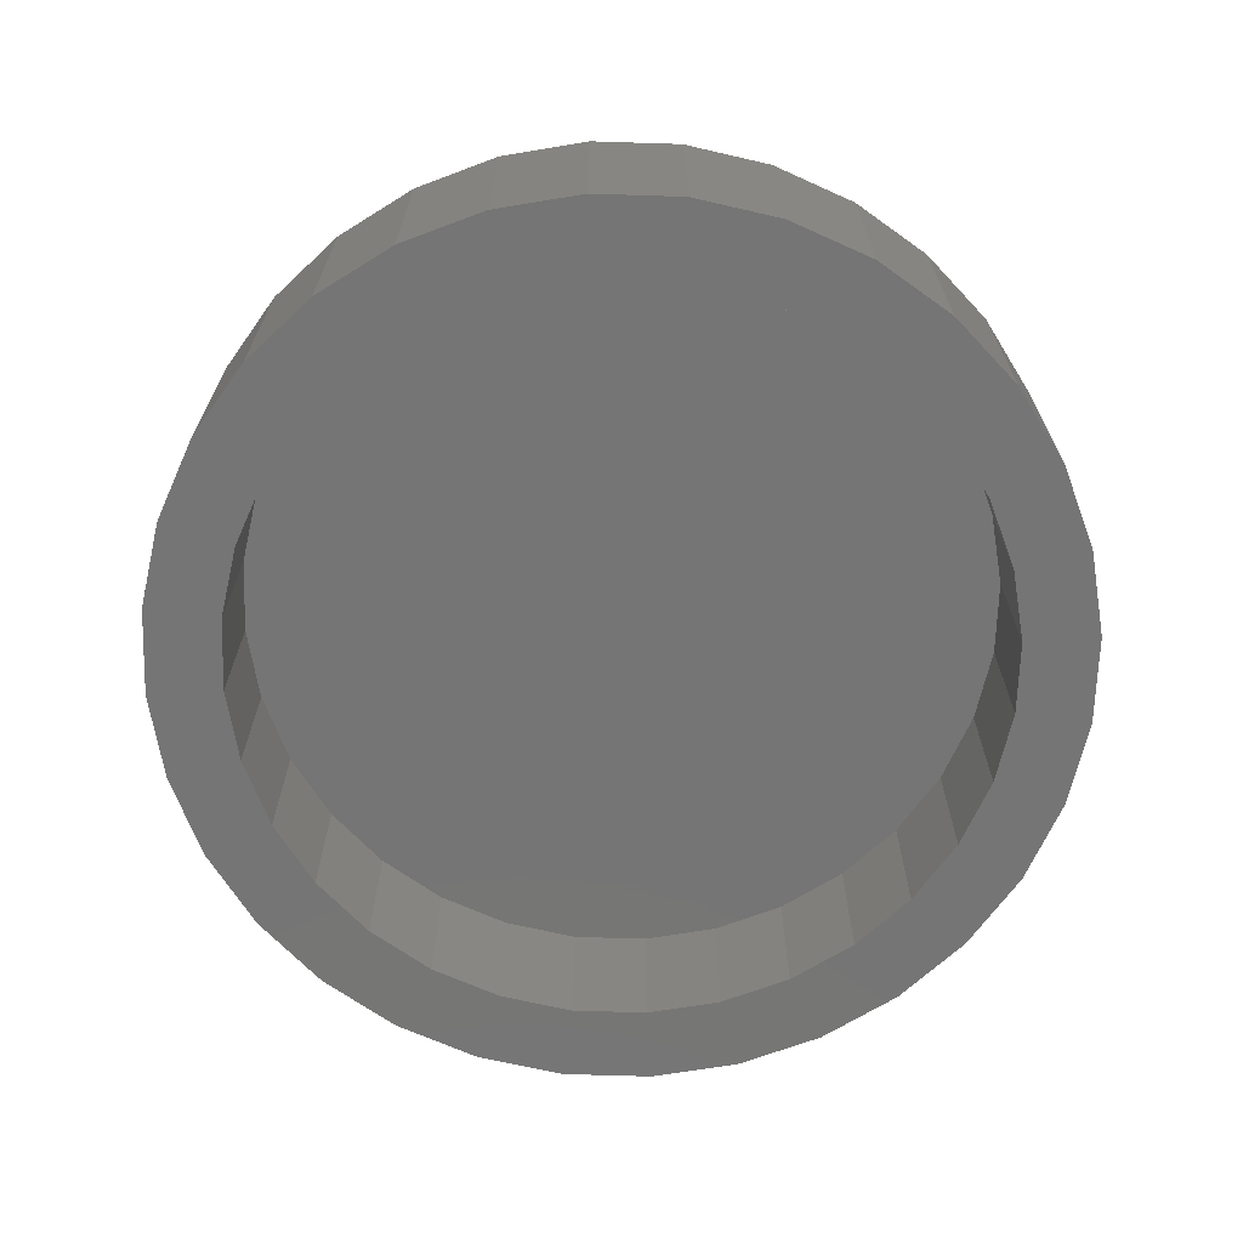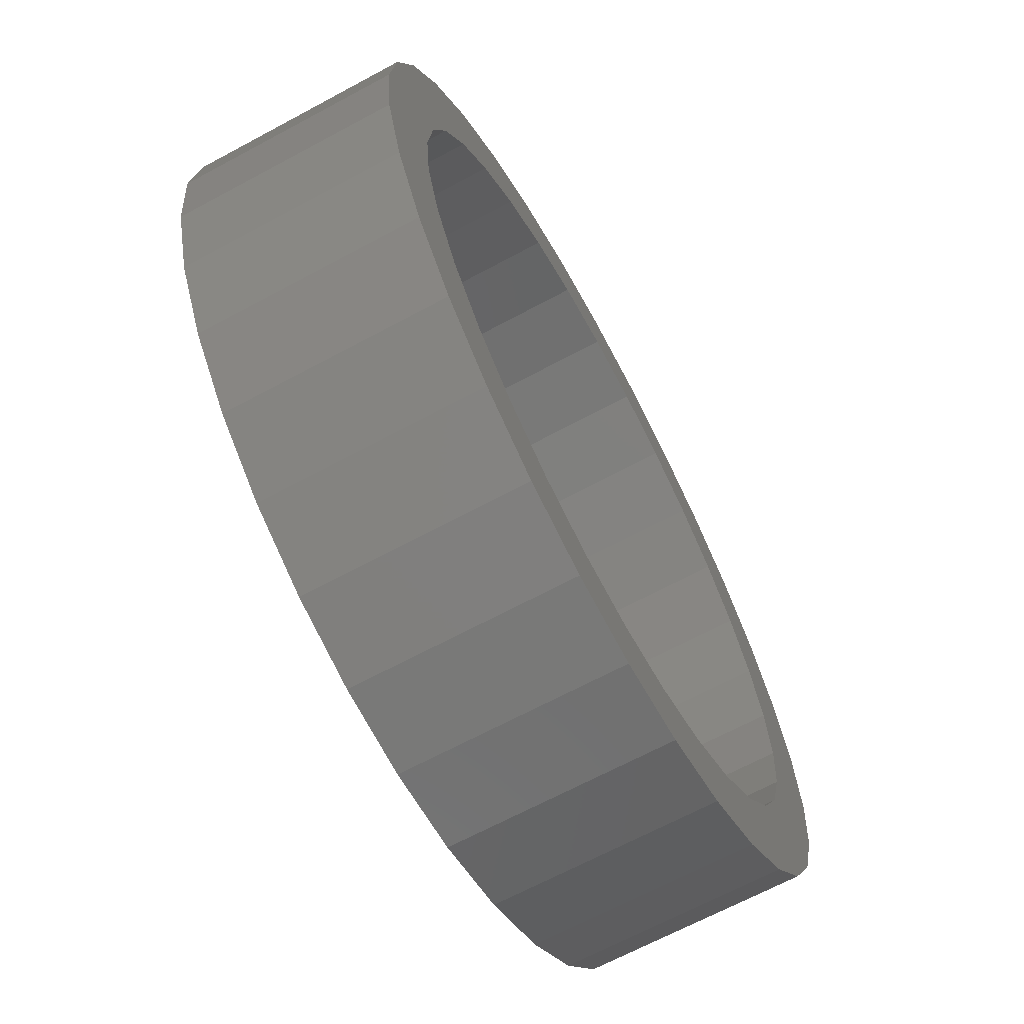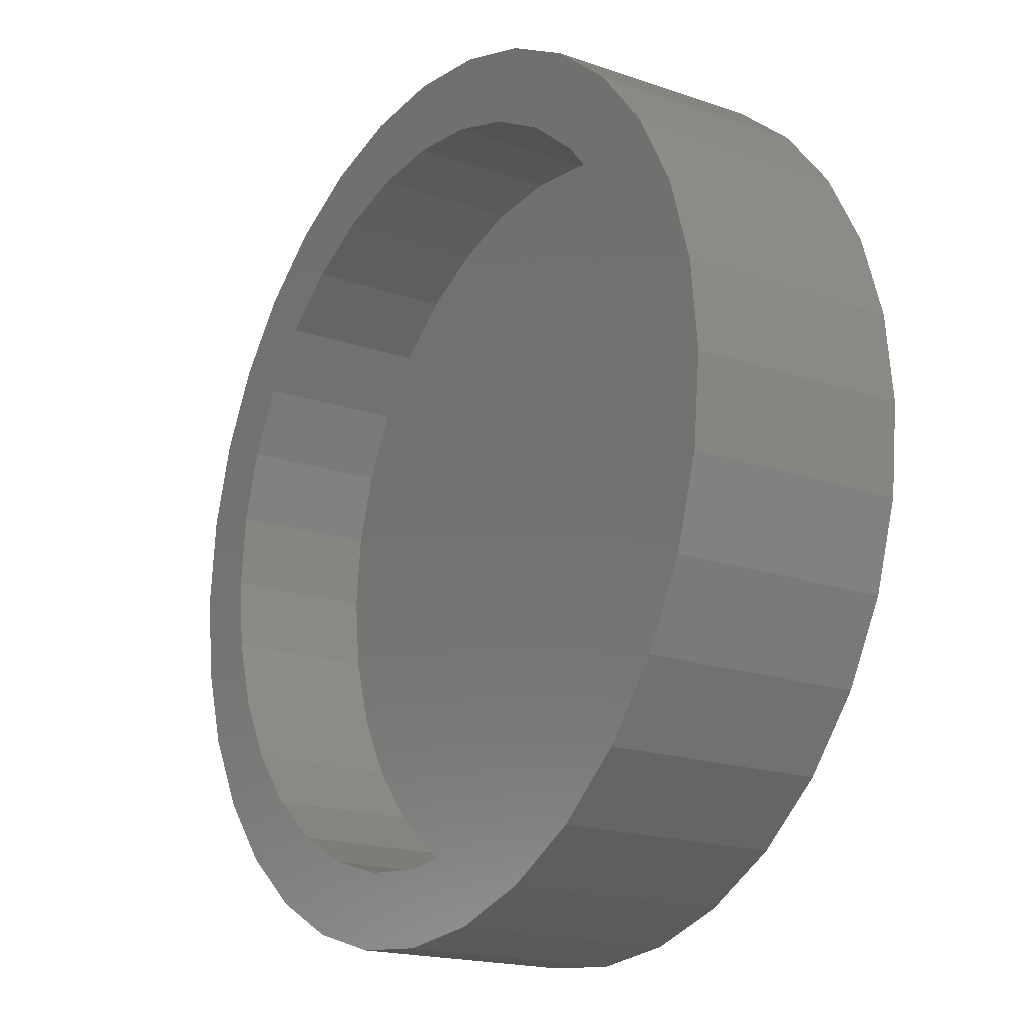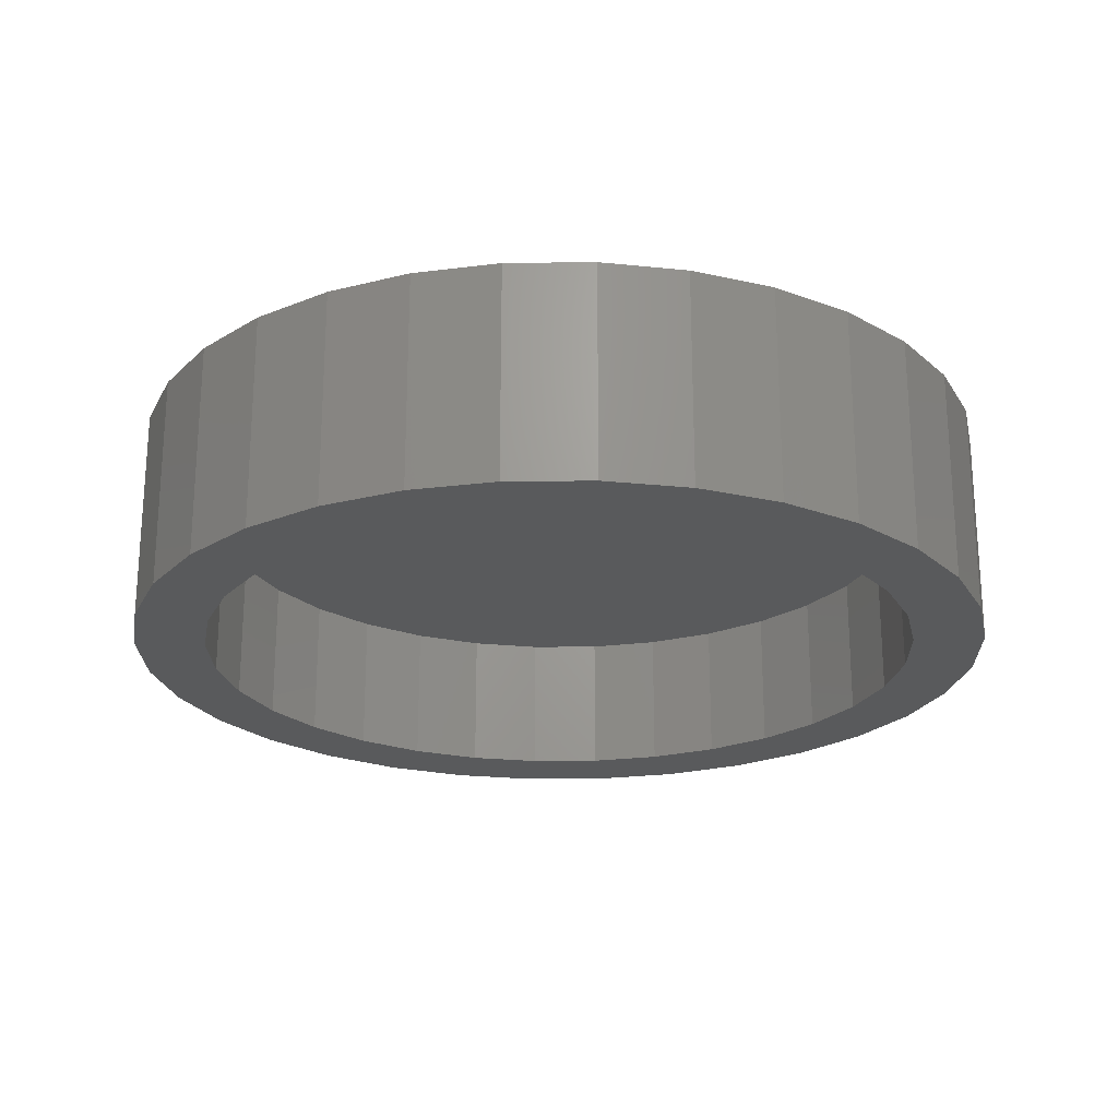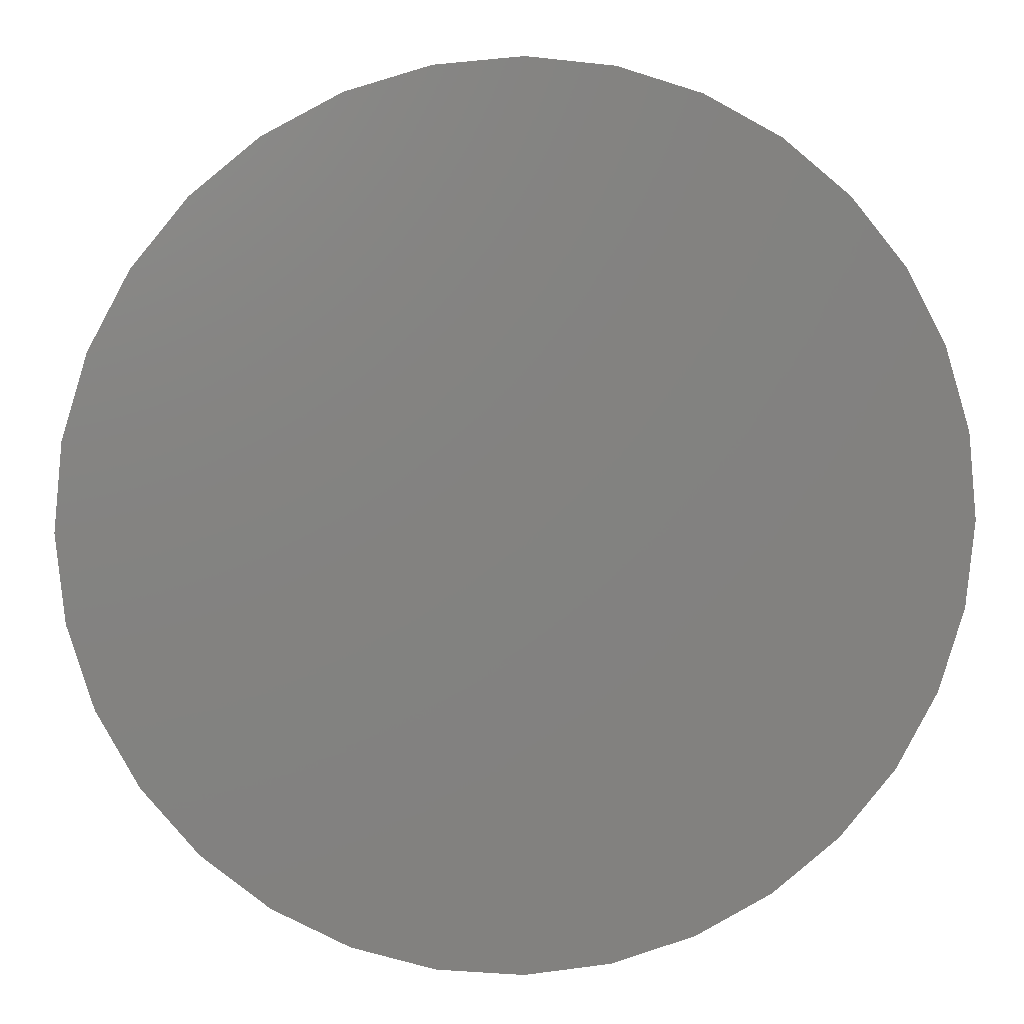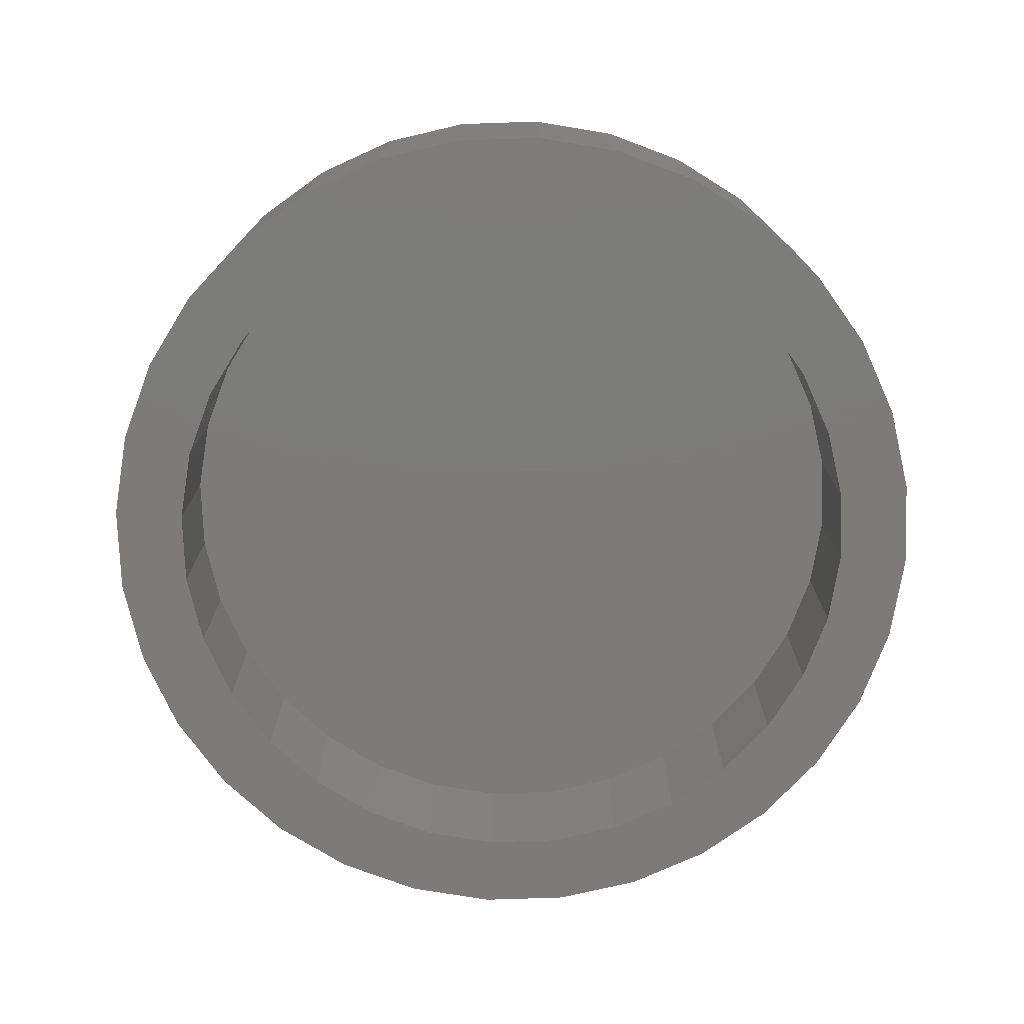
<metadata>
{"format":"stl","ext":"stl","renderer":"f3d","projection":"perspective","resolution":1024,"background":"white","views":[{"elev":-67.7,"azim":71.3,"up":"+Z"},{"elev":-67.0,"azim":118.4,"up":"+Y"},{"elev":-18.4,"azim":-123.8,"up":"+Y"},{"elev":-22.6,"azim":-117.0,"up":"+Z"},{"elev":7.4,"azim":-6.2,"up":"+Y"},{"elev":-75.0,"azim":-116.2,"up":"+Z"}]}
</metadata>
<code>
# stl→obj: 128 verts, 252 faces
v 0.6529 0.2315 0
v 0.6618 0.2342 0
v 0.6711 0.2351 0
v 0.6633 0.2265 0
v 0.6711 0.2273 0
v 0.6447 0.2271 0
v 0.6559 0.2243 0
v 0.6376 0.2212 0
v 0.6491 0.2206 0
v 0.6431 0.2157 0
v 0.6317 0.2141 0
v 0.6382 0.2097 0
v 0.6273 0.2059 0
v 0.6345 0.2029 0
v 0.6246 0.197 0
v 0.6323 0.1955 0
v 0.6246 0.1785 0
v 0.6323 0.18 0
v 0.6345 0.1726 0
v 0.6273 0.1696 0
v 0.6382 0.1658 0
v 0.6317 0.1614 0
v 0.6431 0.1598 0
v 0.6376 0.1543 0
v 0.6491 0.1549 0
v 0.6559 0.1512 0
v 0.6447 0.1484 0
v 0.6633 0.149 0
v 0.6529 0.144 0
v 0.6711 0.1482 0
v 0.6618 0.1413 0
v 0.6711 0.1404 0
v 0.6803 0.2342 0
v 0.6892 0.2315 0
v 0.6788 0.2265 0
v 0.699 0.2157 0
v 0.693 0.2206 0
v 0.7045 0.2212 0
v 0.7104 0.2141 0
v 0.7039 0.2097 0
v 0.7148 0.2059 0
v 0.7076 0.2029 0
v 0.7175 0.197 0
v 0.7098 0.1955 0
v 0.7106 0.1877 0
v 0.7076 0.1726 0
v 0.7098 0.18 0
v 0.7175 0.1785 0
v 0.7148 0.1696 0
v 0.7039 0.1658 0
v 0.7104 0.1614 0
v 0.699 0.1598 0
v 0.7045 0.1543 0
v 0.693 0.1549 0
v 0.6862 0.1512 0
v 0.6974 0.1484 0
v 0.6788 0.149 0
v 0.6892 0.144 0
v 0.6803 0.1413 0
v 0.7184 0.1877 0
v 0.6237 0.1877 0
v 0.6315 0.1877 0
v 0.6974 0.2271 0
v 0.6862 0.2243 0
v 0.6788 0.149 0.01562
v 0.6862 0.1512 0.01562
v 0.693 0.1549 0.01562
v 0.699 0.1598 0.01562
v 0.7039 0.1658 0.01562
v 0.7076 0.1726 0.01562
v 0.7098 0.18 0.01562
v 0.7106 0.1877 0.01562
v 0.6711 0.1482 0.01562
v 0.6633 0.149 0.01562
v 0.6559 0.1512 0.01562
v 0.6491 0.1549 0.01562
v 0.6431 0.1598 0.01562
v 0.6382 0.1658 0.01562
v 0.6345 0.1726 0.01562
v 0.6323 0.18 0.01562
v 0.6315 0.1877 0.01562
v 0.6633 0.2265 0.01562
v 0.6559 0.2243 0.01562
v 0.6491 0.2206 0.01562
v 0.6431 0.2157 0.01562
v 0.6382 0.2097 0.01562
v 0.6345 0.2029 0.01562
v 0.6323 0.1955 0.01562
v 0.6711 0.2273 0.01562
v 0.6788 0.2265 0.01562
v 0.6862 0.2243 0.01562
v 0.693 0.2206 0.01562
v 0.699 0.2157 0.01562
v 0.7039 0.2097 0.01562
v 0.7076 0.2029 0.01562
v 0.7098 0.1955 0.01562
v 0.6711 0.2351 0.02344
v 0.6618 0.2342 0.02344
v 0.6529 0.2315 0.02344
v 0.6803 0.2342 0.02344
v 0.6892 0.2315 0.02344
v 0.6447 0.2271 0.02344
v 0.6974 0.2271 0.02344
v 0.6376 0.2212 0.02344
v 0.7045 0.2212 0.02344
v 0.6317 0.2141 0.02344
v 0.7104 0.2141 0.02344
v 0.6273 0.2059 0.02344
v 0.7148 0.2059 0.02344
v 0.6246 0.197 0.02344
v 0.7175 0.197 0.02344
v 0.7175 0.1785 0.02344
v 0.6273 0.1696 0.02344
v 0.7148 0.1696 0.02344
v 0.6317 0.1614 0.02344
v 0.7104 0.1614 0.02344
v 0.6376 0.1543 0.02344
v 0.7045 0.1543 0.02344
v 0.6447 0.1484 0.02344
v 0.6974 0.1484 0.02344
v 0.6529 0.144 0.02344
v 0.6892 0.144 0.02344
v 0.6618 0.1413 0.02344
v 0.6711 0.1404 0.02344
v 0.6803 0.1413 0.02344
v 0.7184 0.1877 0.02344
v 0.6237 0.1877 0.02344
v 0.6246 0.1785 0.02344
f 1 2 3
f 4 1 3
f 5 4 3
f 6 1 4
f 6 4 7
f 7 8 6
f 9 8 7
f 8 9 10
f 10 11 8
f 11 10 12
f 12 13 11
f 14 13 12
f 15 13 14
f 16 15 14
f 17 18 19
f 19 20 17
f 20 19 21
f 21 22 20
f 23 22 21
f 24 22 23
f 25 24 23
f 24 25 26
f 26 27 24
f 28 27 26
f 28 29 27
f 29 28 30
f 31 29 30
f 32 31 30
f 5 3 33
f 5 33 34
f 35 5 34
f 36 37 38
f 39 36 38
f 40 36 39
f 41 40 39
f 41 42 40
f 42 41 43
f 43 44 42
f 44 43 45
f 46 47 48
f 49 46 48
f 50 46 49
f 51 50 49
f 51 52 50
f 52 51 53
f 54 52 53
f 55 54 53
f 56 55 53
f 57 55 56
f 58 57 56
f 30 57 58
f 58 32 30
f 59 32 58
f 60 48 47
f 60 47 45
f 60 45 43
f 61 15 16
f 61 16 62
f 61 62 18
f 61 18 17
f 63 38 37
f 63 37 64
f 63 64 35
f 63 35 34
f 30 65 57
f 57 65 66
f 57 66 55
f 55 66 67
f 55 67 54
f 54 67 68
f 54 68 52
f 52 68 69
f 52 69 50
f 50 69 70
f 50 70 46
f 46 70 71
f 46 71 47
f 47 71 72
f 47 72 45
f 65 30 73
f 73 30 28
f 73 28 74
f 74 28 26
f 74 26 75
f 75 26 25
f 75 25 76
f 76 25 23
f 76 23 77
f 77 23 21
f 77 21 78
f 78 21 19
f 78 19 79
f 79 19 18
f 79 18 80
f 80 18 62
f 80 62 81
f 5 82 4
f 4 82 83
f 4 83 7
f 7 83 84
f 7 84 9
f 9 84 85
f 9 85 10
f 10 85 86
f 10 86 12
f 12 86 87
f 12 87 14
f 14 87 88
f 14 88 16
f 16 88 81
f 16 81 62
f 82 5 89
f 89 5 35
f 89 35 90
f 90 35 64
f 90 64 91
f 91 64 37
f 91 37 92
f 92 37 36
f 92 36 93
f 93 36 40
f 93 40 94
f 94 40 42
f 94 42 95
f 95 42 44
f 95 44 96
f 96 44 45
f 96 45 72
f 83 82 89
f 83 89 90
f 91 83 90
f 84 83 91
f 92 84 91
f 85 84 92
f 93 85 92
f 86 85 93
f 94 86 93
f 87 86 94
f 95 87 94
f 88 87 95
f 96 88 95
f 70 79 71
f 78 79 70
f 69 78 70
f 77 78 69
f 68 77 69
f 76 77 68
f 67 76 68
f 75 76 67
f 66 75 67
f 74 75 66
f 73 74 66
f 65 73 66
f 79 80 71
f 71 80 81
f 71 81 72
f 72 81 88
f 72 88 96
f 97 98 99
f 100 97 99
f 100 99 101
f 101 99 102
f 101 102 103
f 103 102 104
f 103 104 105
f 105 104 106
f 105 106 107
f 107 106 108
f 107 108 109
f 109 108 110
f 109 110 111
f 112 113 114
f 114 113 115
f 114 115 116
f 116 115 117
f 116 117 118
f 118 117 119
f 118 119 120
f 120 119 121
f 120 121 122
f 122 121 123
f 122 123 124
f 122 124 125
f 111 110 126
f 126 110 127
f 126 127 112
f 112 127 128
f 112 128 113
f 60 126 48
f 48 126 112
f 48 112 49
f 49 112 114
f 49 114 51
f 51 114 116
f 51 116 53
f 53 116 118
f 53 118 56
f 56 118 120
f 56 120 58
f 58 120 122
f 58 122 59
f 59 122 125
f 59 125 32
f 32 125 124
f 32 124 31
f 31 124 123
f 31 123 29
f 29 123 121
f 29 121 27
f 27 121 119
f 27 119 24
f 24 119 117
f 24 117 22
f 22 117 115
f 22 115 20
f 20 115 113
f 20 113 17
f 17 113 128
f 17 128 61
f 61 128 127
f 61 127 15
f 15 127 110
f 15 110 13
f 13 110 108
f 13 108 11
f 11 108 106
f 11 106 8
f 8 106 104
f 8 104 6
f 6 104 102
f 6 102 1
f 1 102 99
f 1 99 2
f 2 99 98
f 2 98 3
f 3 98 97
f 3 97 33
f 33 97 100
f 33 100 34
f 34 100 101
f 34 101 63
f 63 101 103
f 63 103 38
f 38 103 105
f 38 105 39
f 39 105 107
f 39 107 41
f 41 107 109
f 41 109 43
f 43 109 111
f 43 111 60
f 60 111 126

</code>
